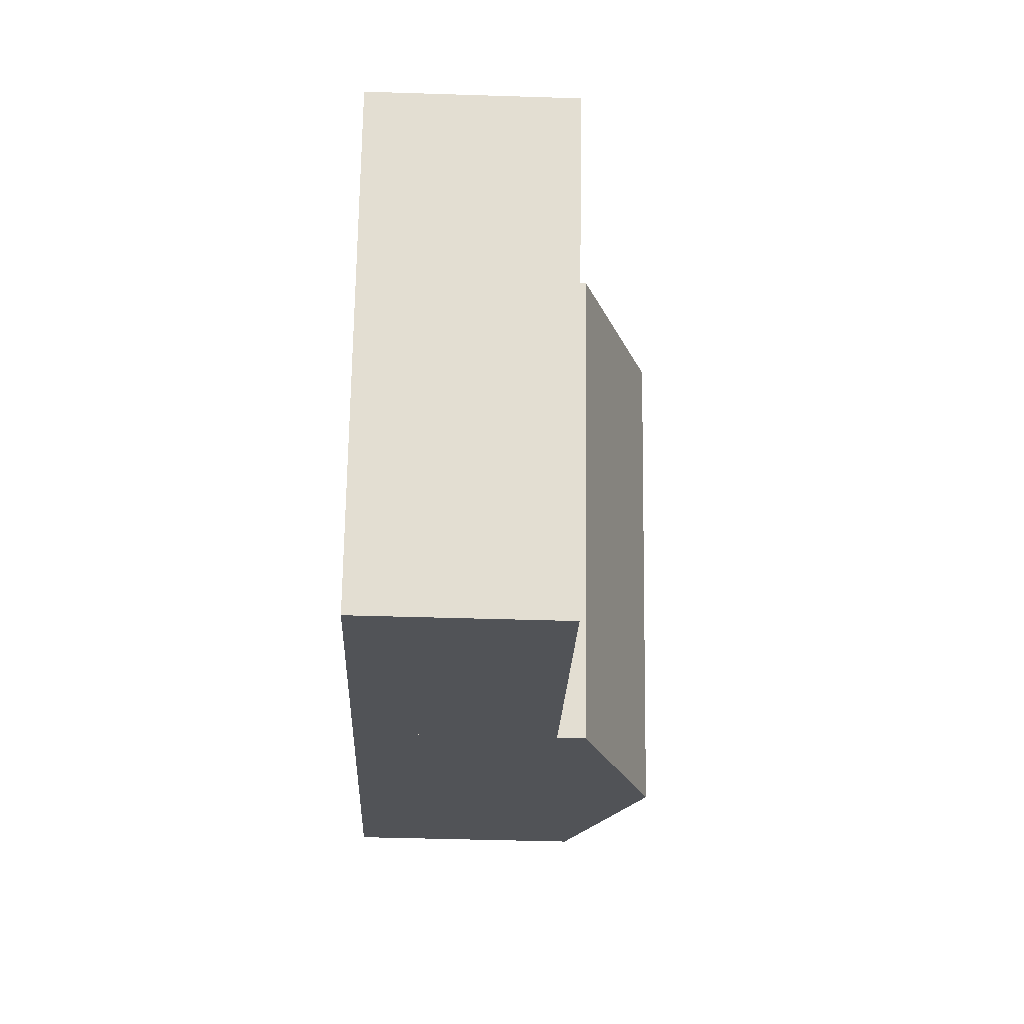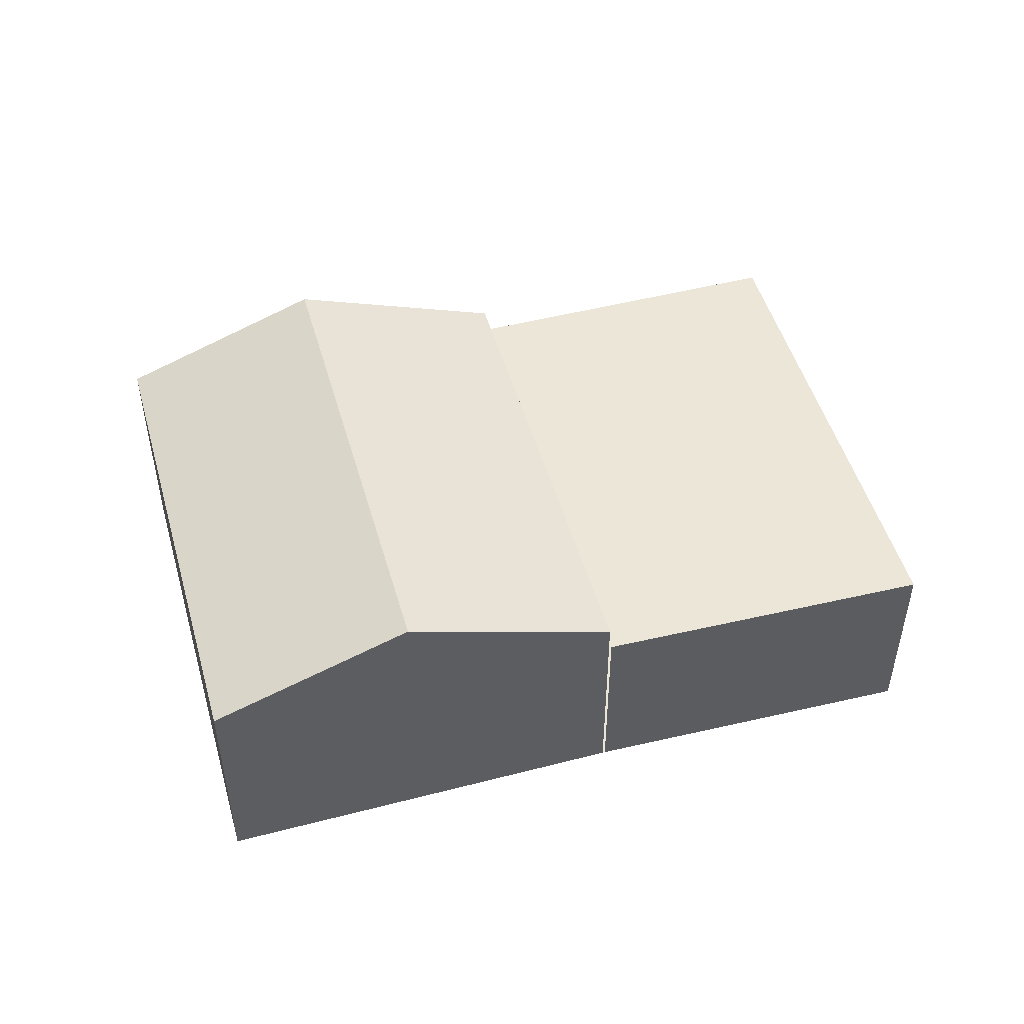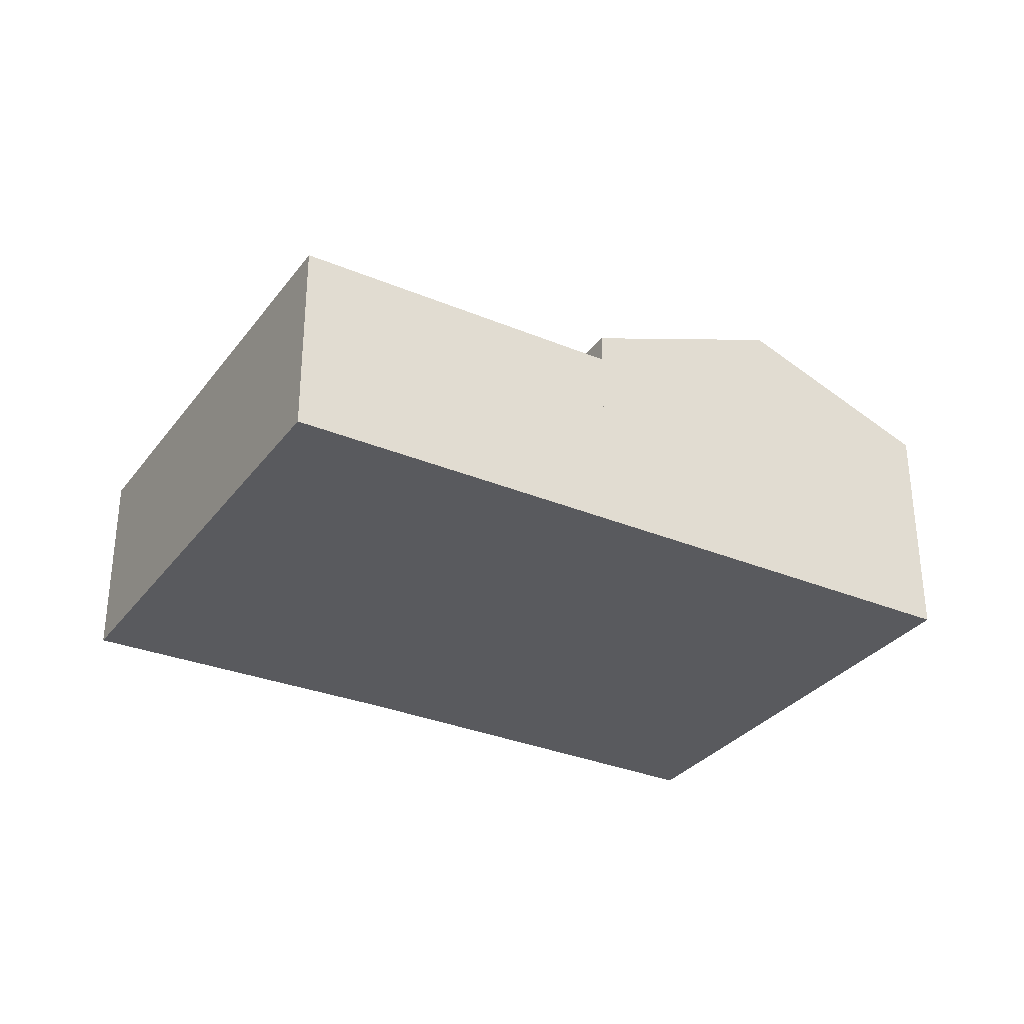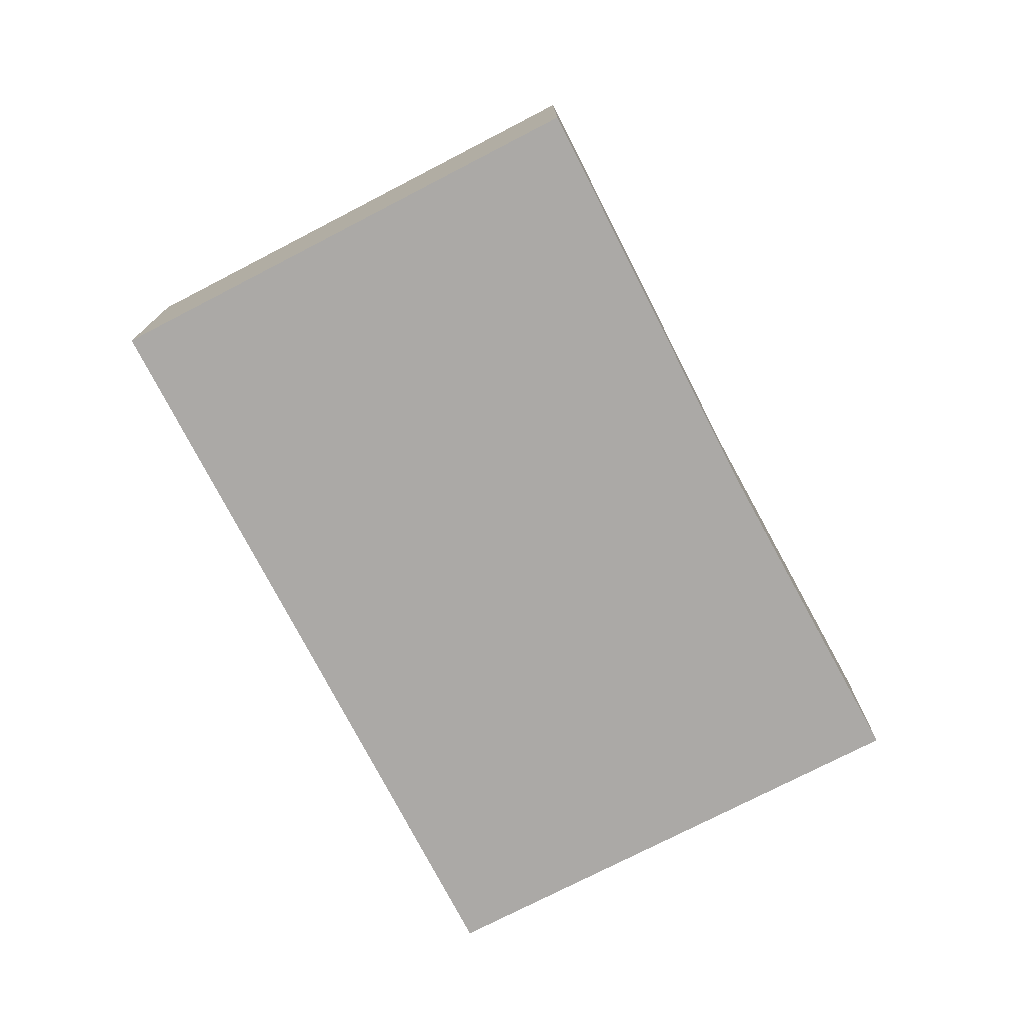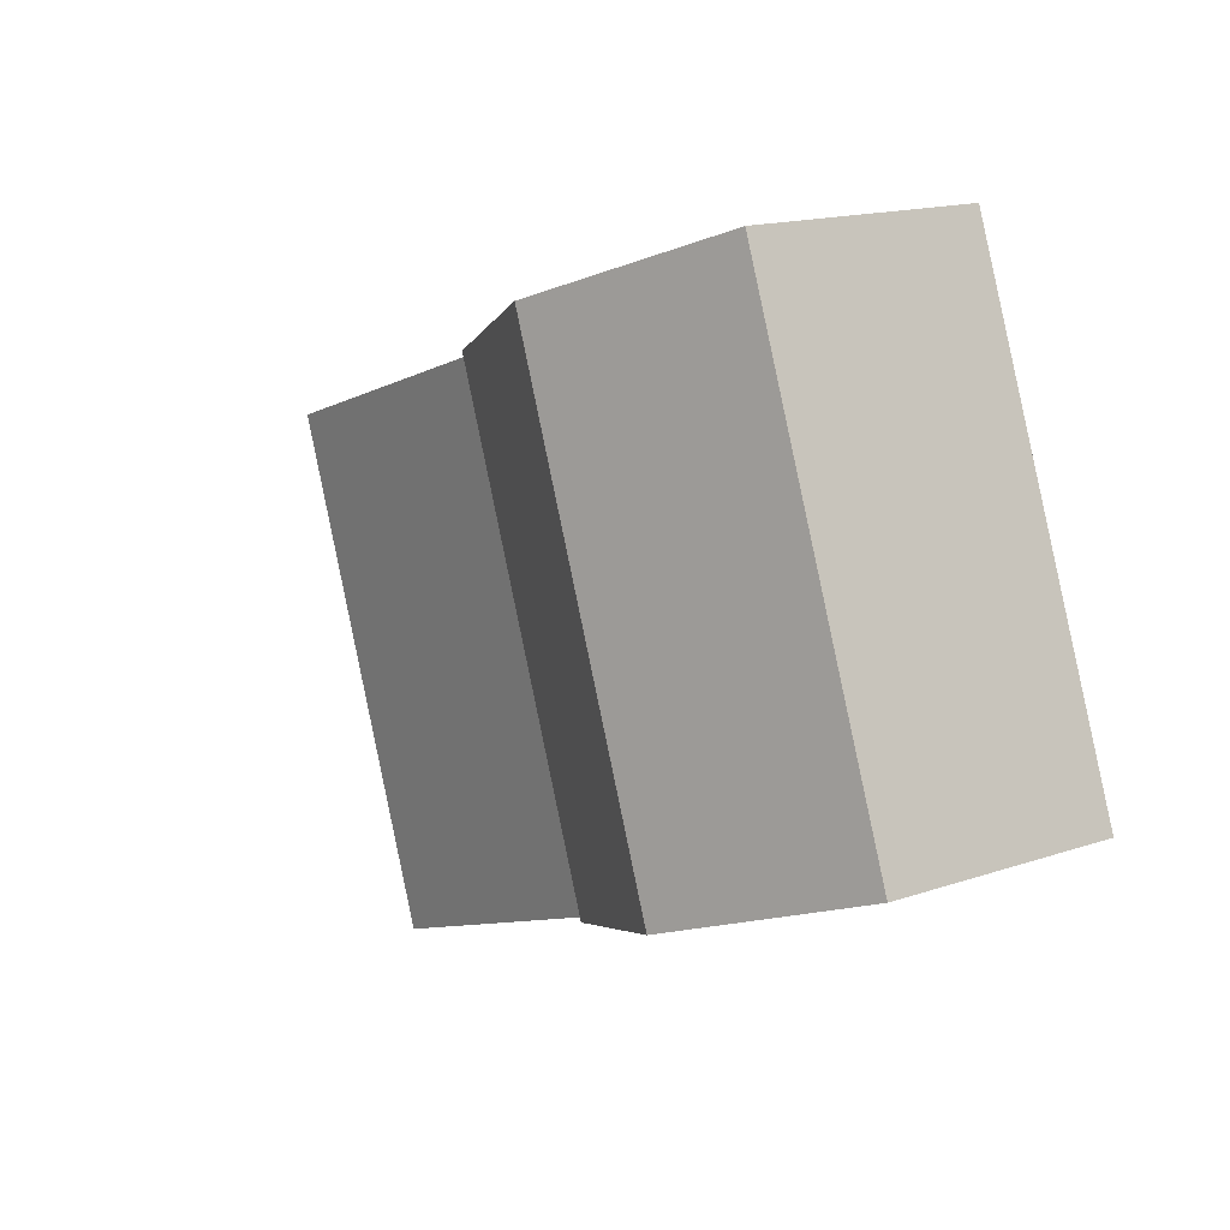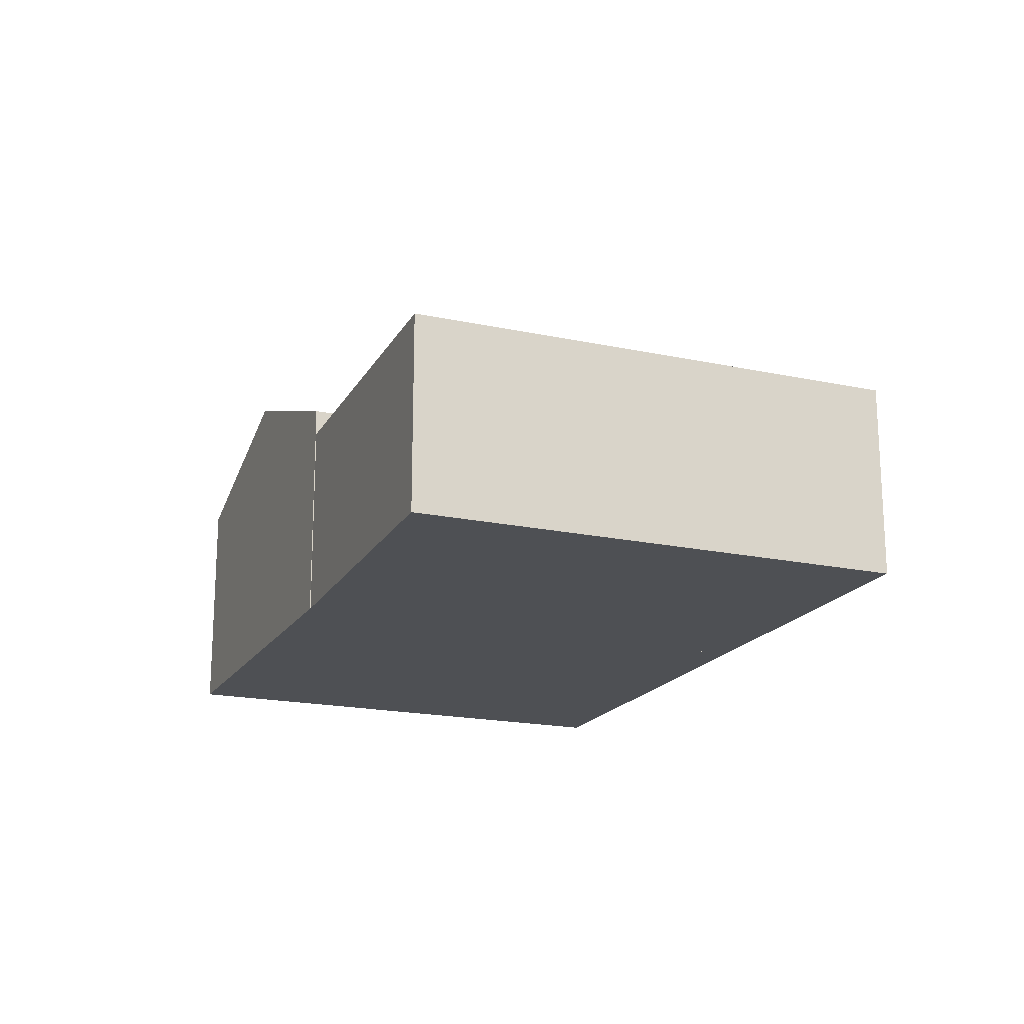
<metadata>
{"format":"obj","ext":"obj","renderer":"f3d","projection":"perspective","resolution":1024,"background":"white","views":[{"elev":-42.6,"azim":87.8,"up":"+Z"},{"elev":49.4,"azim":4.8,"up":"+Y"},{"elev":-31.6,"azim":170.0,"up":"+Y"},{"elev":-75.5,"azim":-42.1,"up":"+Y"},{"elev":15.8,"azim":-125.6,"up":"+Z"},{"elev":-18.7,"azim":88.2,"up":"+Y"}]}
</metadata>
<code>
v  3.806 2.19 -1.426
v  3.555 2.95 3.835
v  5.501 2.19 3.094
v  1.856 2.95 -0.696
v  1.703 2.227 4.54
v  0 2.227 1.364e-16
v  1.703 -2.78e-16 4.54
v  3.555 -2.348e-16 3.835
v  5.501 -1.895e-16 3.094
v  3.806 8.732e-17 -1.426
v  1.856 4.262e-17 -0.696
v  0 0 0
v  3.923 1.92 -1.47
v  8.649 1.92 1.999
v  6.926 1.92 -2.596
v  5.524 1.92 3.085
v  3.806 1.92 -1.426
v  5.501 1.92 3.094
v  5.524 -1.889e-16 3.085
v  8.649 -1.224e-16 1.999
v  6.926 1.59e-16 -2.596
v  3.923 9.001e-17 -1.47
g defaultobject
f 1 2 3
f 2 1 4
f 5 4 6
f 4 5 2
f 7 2 5
f 2 7 3
f 3 7 8
f 3 8 9
f 9 1 3
f 1 9 10
f 10 4 1
f 4 10 6
f 6 10 11
f 6 11 12
f 12 5 6
f 5 12 7
f 8 10 9
f 10 8 7
f 10 7 12
f 10 12 11
f 13 14 15
f 14 13 16
f 16 13 17
f 16 17 18
f 19 14 16
f 14 19 20
f 20 15 14
f 15 20 21
f 21 13 15
f 13 21 22
f 13 22 17
f 17 22 10
f 10 18 17
f 18 10 9
f 10 19 9
f 19 10 21
f 21 10 22
f 21 20 19

</code>
